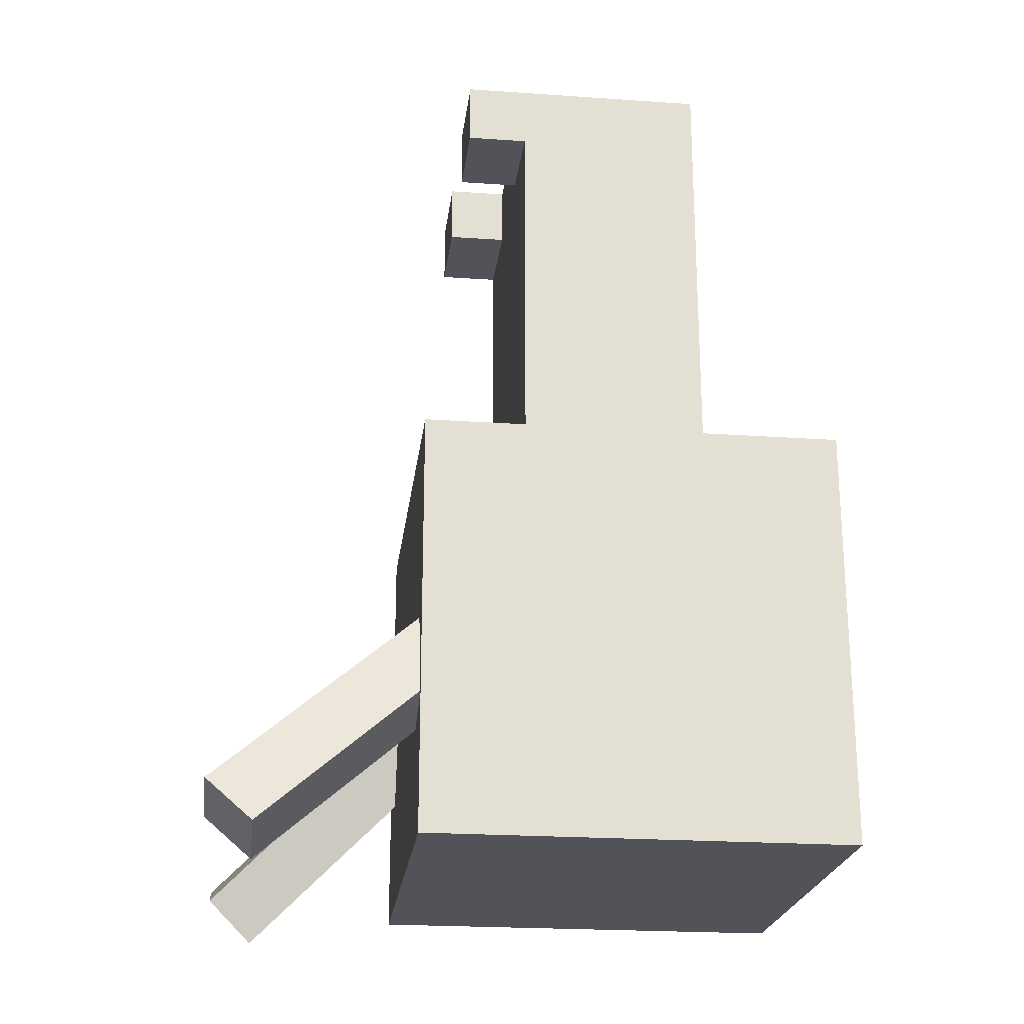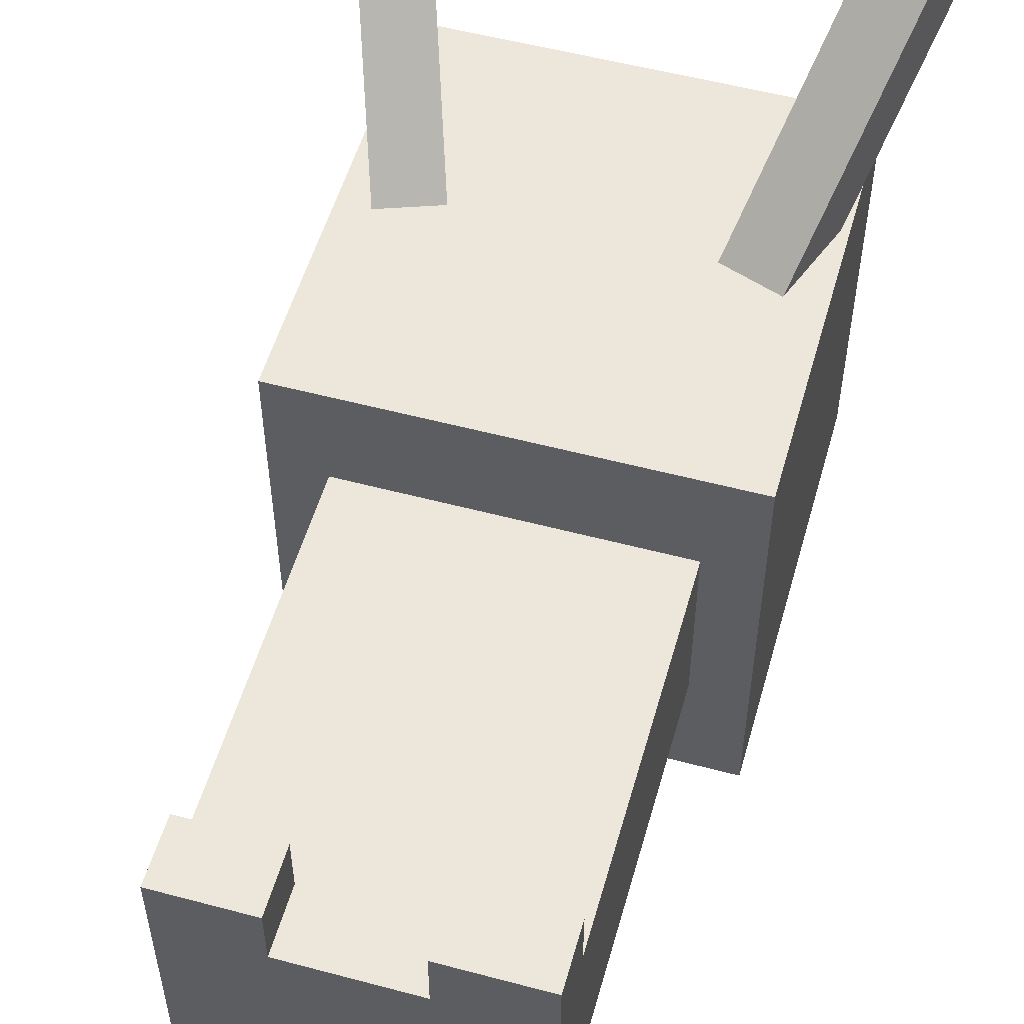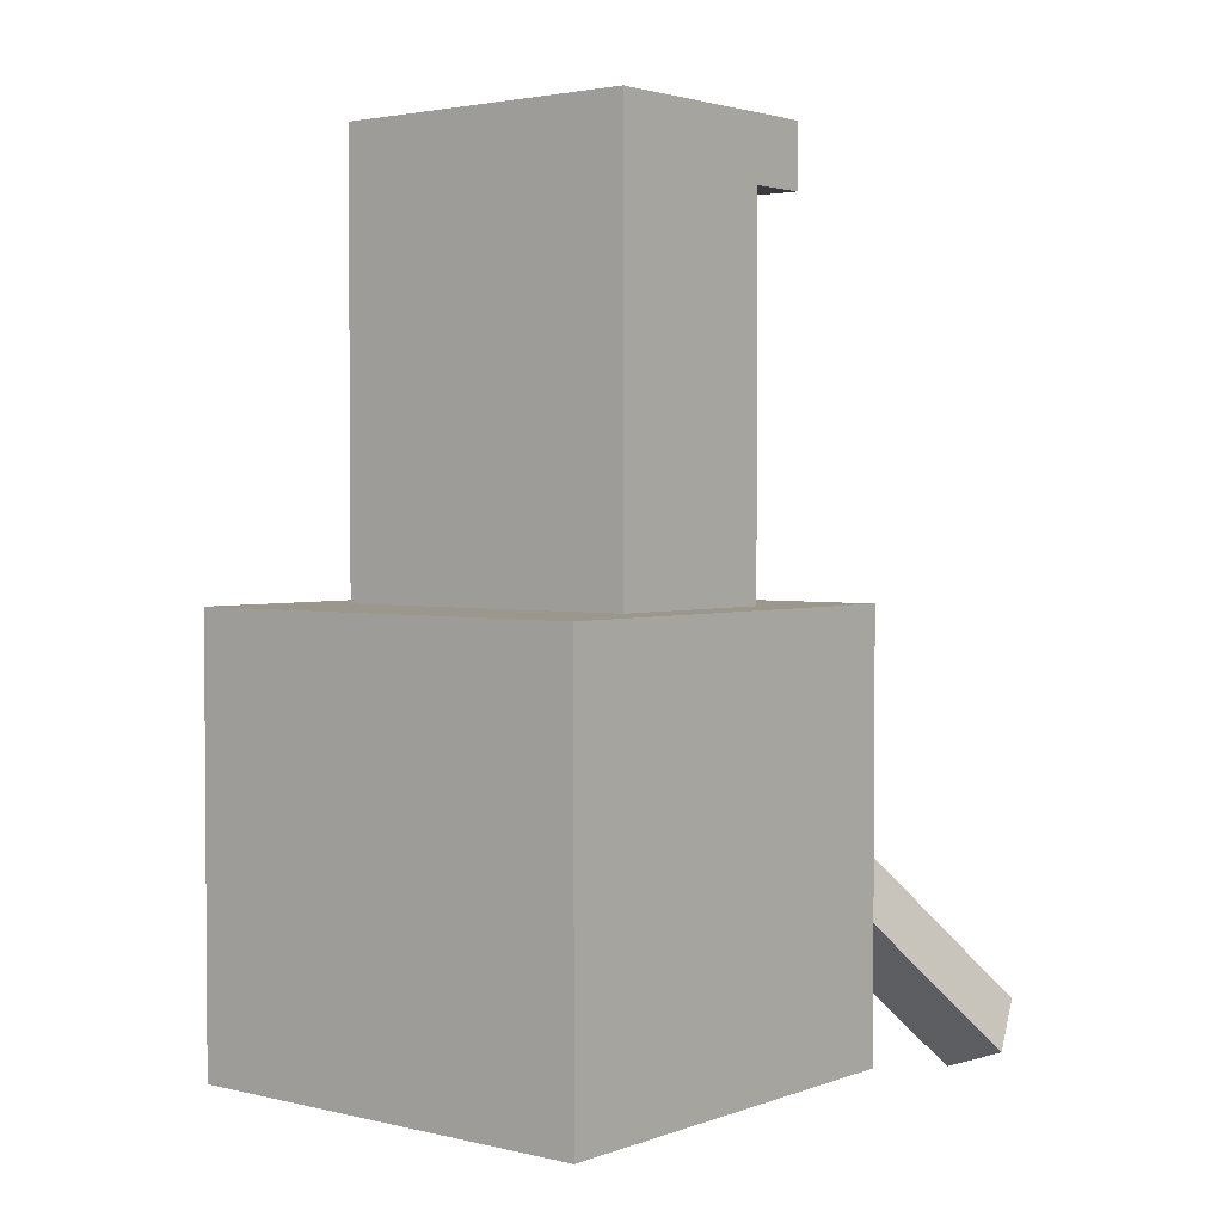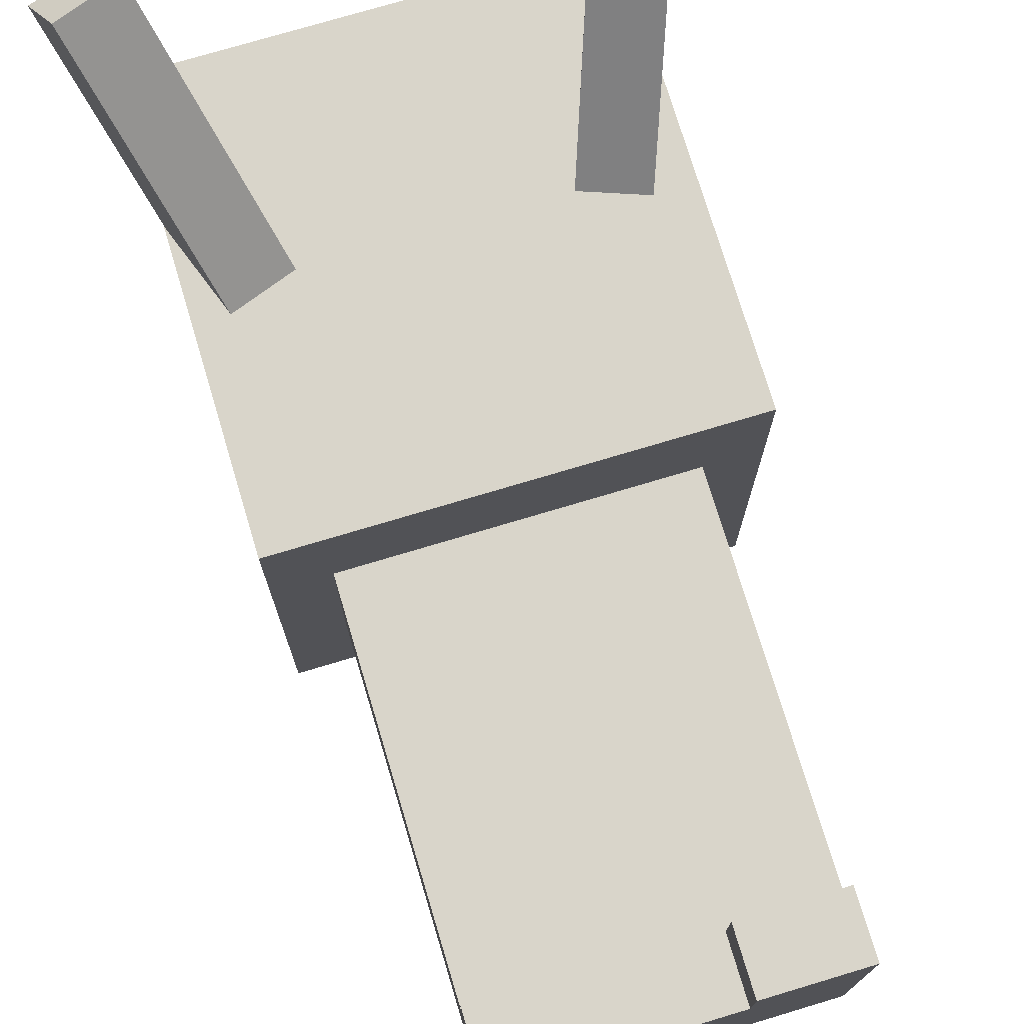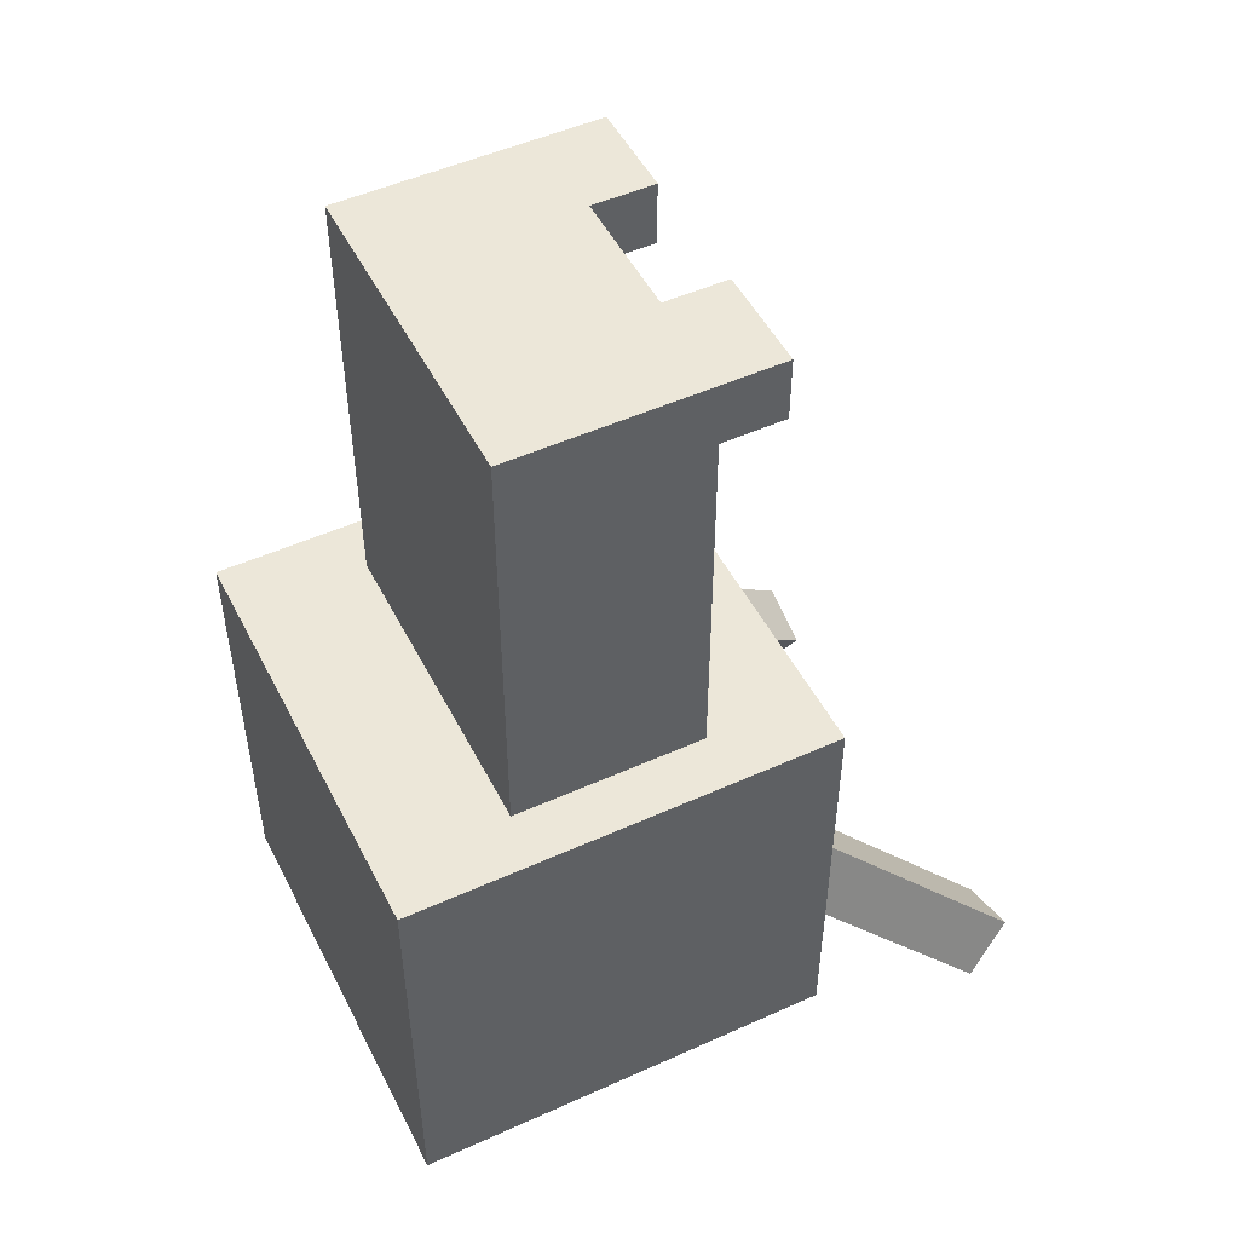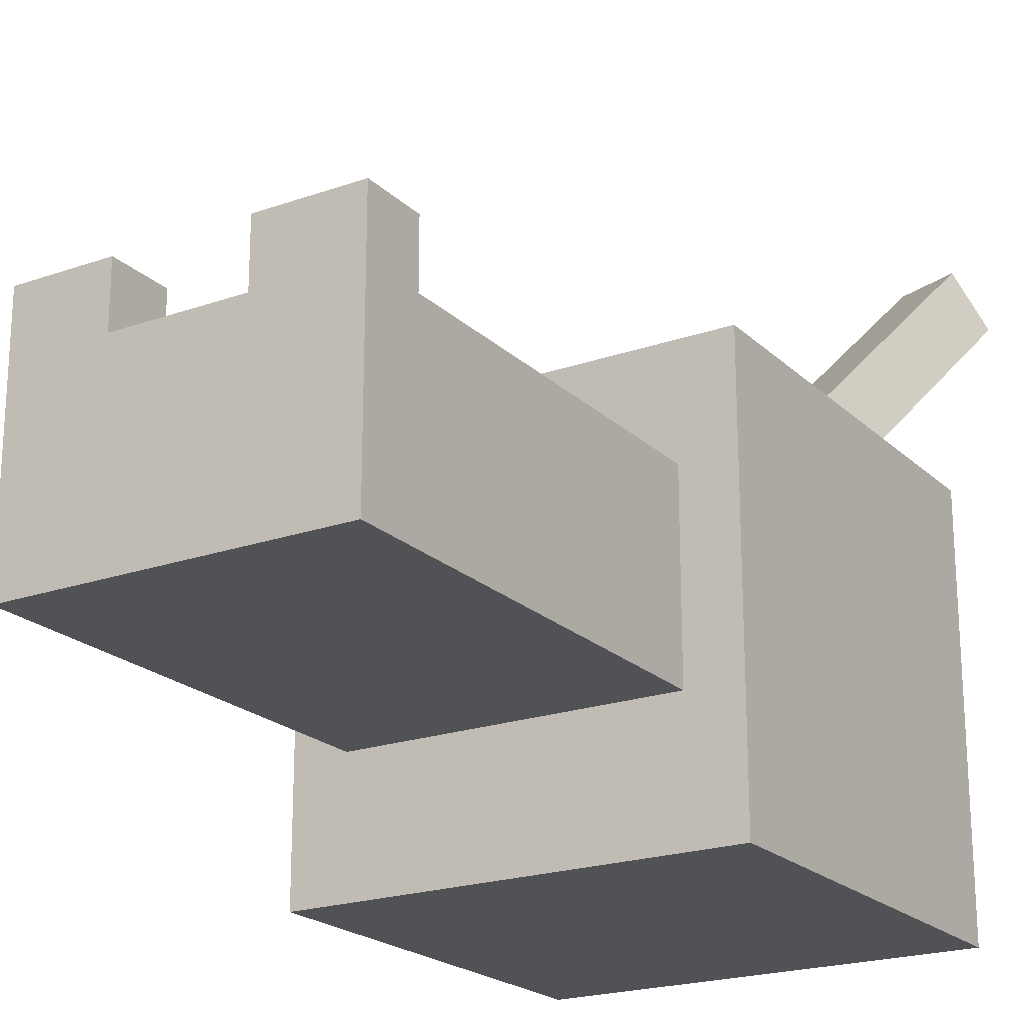
<metadata>
{"format":"obj","ext":"obj","renderer":"f3d","projection":"perspective","resolution":1024,"background":"white","views":[{"elev":-22.6,"azim":-96.8,"up":"+Z"},{"elev":54.1,"azim":15.8,"up":"+Y"},{"elev":2.6,"azim":39.1,"up":"+Z"},{"elev":74.6,"azim":-16.7,"up":"+Y"},{"elev":50.1,"azim":63.6,"up":"+Z"},{"elev":-21.2,"azim":32.1,"up":"+Y"}]}
</metadata>
<code>
g head
v 0.675 -0.5311 -0.055
v 0.675 0.7989 1.275
v 0.675 0.7989 -0.055
v 0.675 -0.5311 1.275
v -0.655 -0.5311 -0.055
v 0.675 0.7989 -0.055
v -0.655 0.7989 -0.055
v 0.675 -0.5311 -0.055
v -0.655 0.7989 -0.055
v 0.675 0.7989 1.275
v -0.655 0.7989 1.275
v 0.675 0.7989 -0.055
v -0.655 -0.5311 1.275
v 0.675 -0.5311 -0.055
v -0.655 -0.5311 -0.055
v 0.675 -0.5311 1.275
v -0.655 -0.5311 -0.055
v -0.655 0.7989 1.275
v -0.655 -0.5311 1.275
v -0.655 0.7989 -0.055
v -0.655 -0.5311 1.275
v 0.5067 -0.1307 1.275
v 0.675 -0.5311 1.275
v -0.4867 -0.1307 1.275
v 0.5067 0.4584 1.275
v 0.6175 0.5079 1.275
v 0.6175 0.74 1.275
v 0.675 0.7989 1.275
v 0.2009 0.5079 1.275
v -0.1415 0.5079 1.275
v -0.4867 0.4584 1.275
v -0.1415 0.74 1.275
v 0.2009 0.74 1.275
v -0.655 0.7989 1.275
v -0.5979 0.74 1.275
v -0.5979 0.5079 1.275
v -0.4867 -0.1307 1.275
v 0.5067 -0.1307 2.632
v 0.5067 -0.1307 1.275
v -0.4867 -0.1307 2.632
v 0.6005 0.6501 0.5192
v 0.3642 0.7915 0.5837
v 0.5522 0.7915 0.6521
v 0.4126 0.6501 0.4508
v 0.8158 1.279 -0.07213
v 0.5522 0.7915 0.6521
v 0.7674 1.421 0.06076
v 0.6005 0.6501 0.5192
v 0.7674 1.421 0.06076
v 0.3642 0.7915 0.5837
v 0.5795 1.421 -0.007643
v 0.5522 0.7915 0.6521
v 0.5795 1.421 -0.007643
v 0.4126 0.6501 0.4508
v 0.6278 1.279 -0.1405
v 0.3642 0.7915 0.5837
v 0.6278 1.279 -0.1405
v 0.6005 0.6501 0.5192
v 0.8158 1.279 -0.07213
v 0.4126 0.6501 0.4508
v 0.8158 1.279 -0.07213
v 0.5795 1.421 -0.007643
v 0.6278 1.279 -0.1405
v 0.7674 1.421 0.06076
v -0.4126 0.6501 0.4508
v -0.5522 0.7915 0.6521
v -0.3642 0.7915 0.5837
v -0.6005 0.6501 0.5192
v -0.6278 1.279 -0.1405
v -0.3642 0.7915 0.5837
v -0.5795 1.421 -0.007643
v -0.4126 0.6501 0.4508
v -0.5795 1.421 -0.007643
v -0.5522 0.7915 0.6521
v -0.7674 1.421 0.06076
v -0.3642 0.7915 0.5837
v -0.7674 1.421 0.06076
v -0.6005 0.6501 0.5192
v -0.8158 1.279 -0.07213
v -0.5522 0.7915 0.6521
v -0.8158 1.279 -0.07213
v -0.4126 0.6501 0.4508
v -0.6278 1.279 -0.1405
v -0.6005 0.6501 0.5192
v -0.6278 1.279 -0.1405
v -0.7674 1.421 0.06076
v -0.8158 1.279 -0.07213
v -0.5795 1.421 -0.007643
v 0.5067 -0.1307 1.275
v 0.5067 0.4584 2.434
v 0.5067 0.4584 1.275
v 0.5067 0.4584 2.632
v 0.5067 -0.1307 2.632
v 0.5067 0.6489 2.434
v 0.5067 0.6489 2.632
v -0.4867 0.4584 1.275
v -0.4867 -0.1307 2.632
v -0.4867 -0.1307 1.275
v -0.4867 0.4584 2.632
v -0.4867 0.4584 2.434
v -0.4867 0.6489 2.632
v -0.4867 0.6489 2.434
v -0.4867 0.4584 1.275
v -0.4867 0.4584 2.434
v -0.4867 0.4584 2.632
v 0.1963 0.4584 2.434
v -0.1952 0.4584 2.632
v -0.1952 0.4584 2.434
v 0.1963 0.4584 2.632
v 0.5067 0.4584 2.434
v -0.4867 0.4584 1.275
v 0.5067 0.4584 1.275
v -0.4867 0.4584 2.434
v 0.5067 0.4584 2.434
v -0.1952 0.4584 2.434
v -0.4867 0.4584 2.434
v 0.1963 0.4584 2.434
v -0.4867 0.4584 2.632
v 0.5067 -0.1307 2.632
v -0.4867 -0.1307 2.632
v 0.5067 0.4584 2.632
v -0.1952 0.6489 2.632
v -0.1952 0.4584 2.632
v -0.4867 0.6489 2.632
v 0.1963 0.4584 2.632
v 0.5067 0.6489 2.632
v 0.1963 0.6489 2.632
v -0.4867 0.4584 2.632
v 0.1963 0.4584 2.632
v 0.5067 0.4584 2.632
v -0.1952 0.4584 2.632
v -0.1952 0.4584 2.632
v -0.1952 0.6489 2.434
v -0.1952 0.4584 2.434
v -0.1952 0.6489 2.632
v -0.1952 0.4584 2.434
v -0.4867 0.6489 2.434
v -0.4867 0.4584 2.434
v -0.1952 0.6489 2.434
v -0.1952 0.6489 2.434
v -0.4867 0.6489 2.632
v -0.4867 0.6489 2.434
v -0.1952 0.6489 2.632
v 0.1963 0.4584 2.434
v 0.1963 0.6489 2.632
v 0.1963 0.4584 2.632
v 0.1963 0.6489 2.434
v 0.5067 0.4584 2.434
v 0.1963 0.6489 2.434
v 0.1963 0.4584 2.434
v 0.5067 0.6489 2.434
v 0.1963 0.6489 2.632
v 0.5067 0.6489 2.434
v 0.5067 0.6489 2.632
v 0.1963 0.6489 2.434
g head_0
f -153 -154 -155
f -152 -155 -154
f -149 -150 -151
f -148 -151 -150
f -145 -146 -147
f -144 -147 -146
f -141 -142 -143
f -140 -143 -142
f -137 -138 -139
f -136 -139 -138
f -133 -134 -135
f -132 -135 -134
f -134 -133 -131
f -133 -130 -131
f -129 -130 -133
f -128 -129 -133
f -130 -127 -131
f -130 -129 -127
f -131 -127 -126
f -125 -131 -126
f -126 -127 -124
f -127 -123 -124
f -129 -128 -123
f -123 -128 -124
f -123 -127 -129
f -128 -122 -124
f -135 -132 -122
f -124 -122 -121
f -124 -121 -126
f -126 -120 -125
f -125 -120 -132
f -132 -120 -122
f -122 -120 -121
f -120 -126 -121
f -117 -118 -119
f -116 -119 -118
f -113 -114 -115
f -112 -115 -114
f -109 -110 -111
f -108 -111 -110
f -105 -106 -107
f -104 -107 -106
f -101 -102 -103
f -100 -103 -102
f -97 -98 -99
f -96 -99 -98
f -93 -94 -95
f -92 -95 -94
f -89 -90 -91
f -88 -91 -90
f -85 -86 -87
f -84 -87 -86
f -81 -82 -83
f -80 -83 -82
f -77 -78 -79
f -76 -79 -78
f -73 -74 -75
f -72 -75 -74
f -69 -70 -71
f -68 -71 -70
f -65 -66 -67
f -66 -64 -67
f -64 -63 -67
f -66 -62 -64
f -61 -64 -62
f -58 -59 -60
f -59 -57 -60
f -57 -55 -56
f -54 -56 -55
f -51 -52 -53
f -48 -49 -50
f -47 -50 -49
f -44 -45 -46
f -45 -43 -46
f -40 -41 -42
f -41 -39 -42
f -36 -37 -38
f -37 -35 -38
f -33 -34 -38
f -32 -38 -34
f -35 -30 -31
f -29 -31 -30
f -26 -27 -28
f -27 -25 -28
f -22 -23 -24
f -21 -24 -23
f -18 -19 -20
f -17 -20 -19
f -14 -15 -16
f -13 -16 -15
f -10 -11 -12
f -9 -12 -11
f -6 -7 -8
f -5 -8 -7
f -2 -3 -4
f -1 -4 -3

</code>
